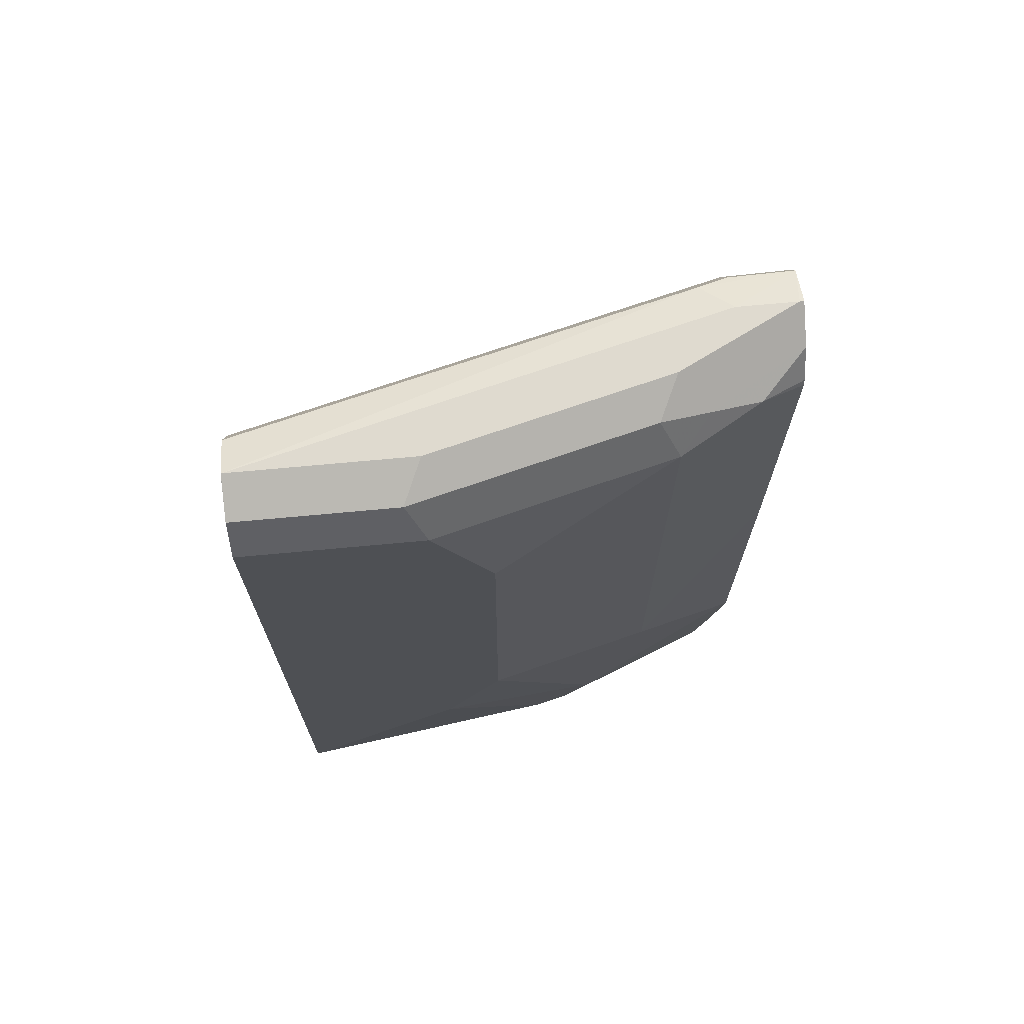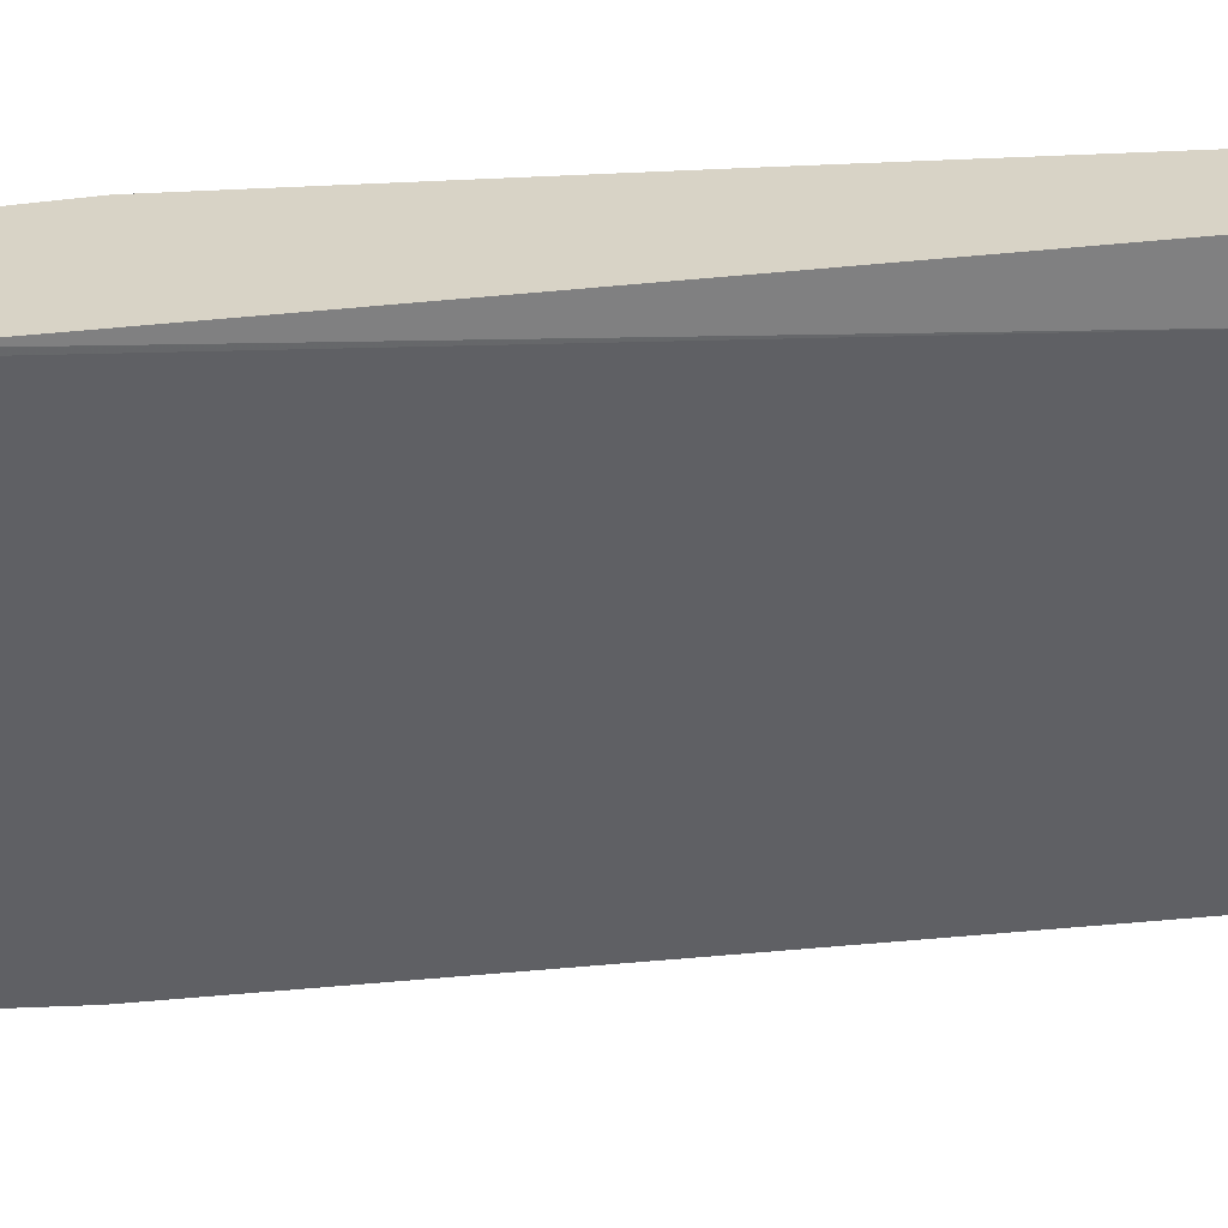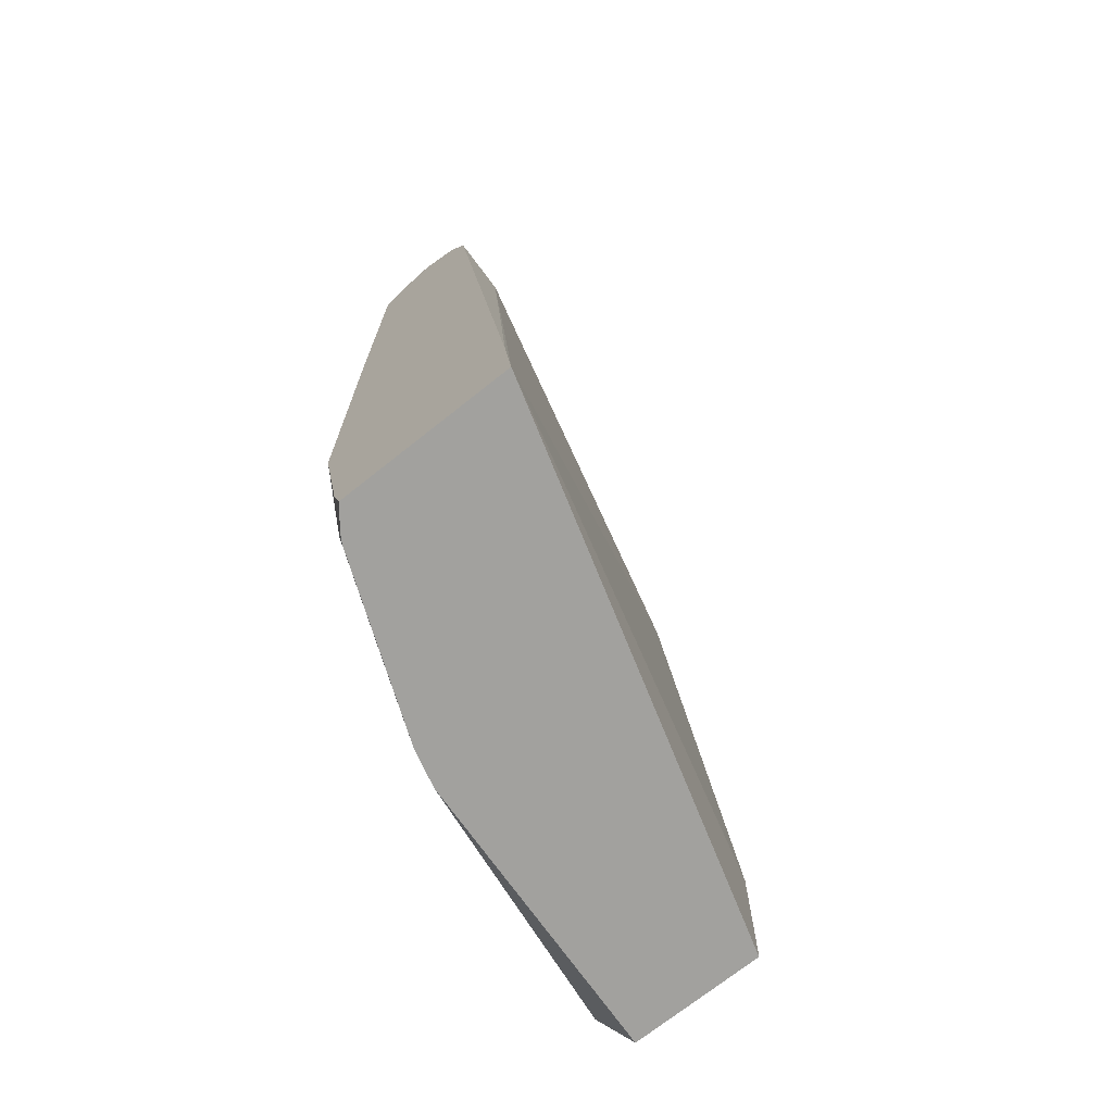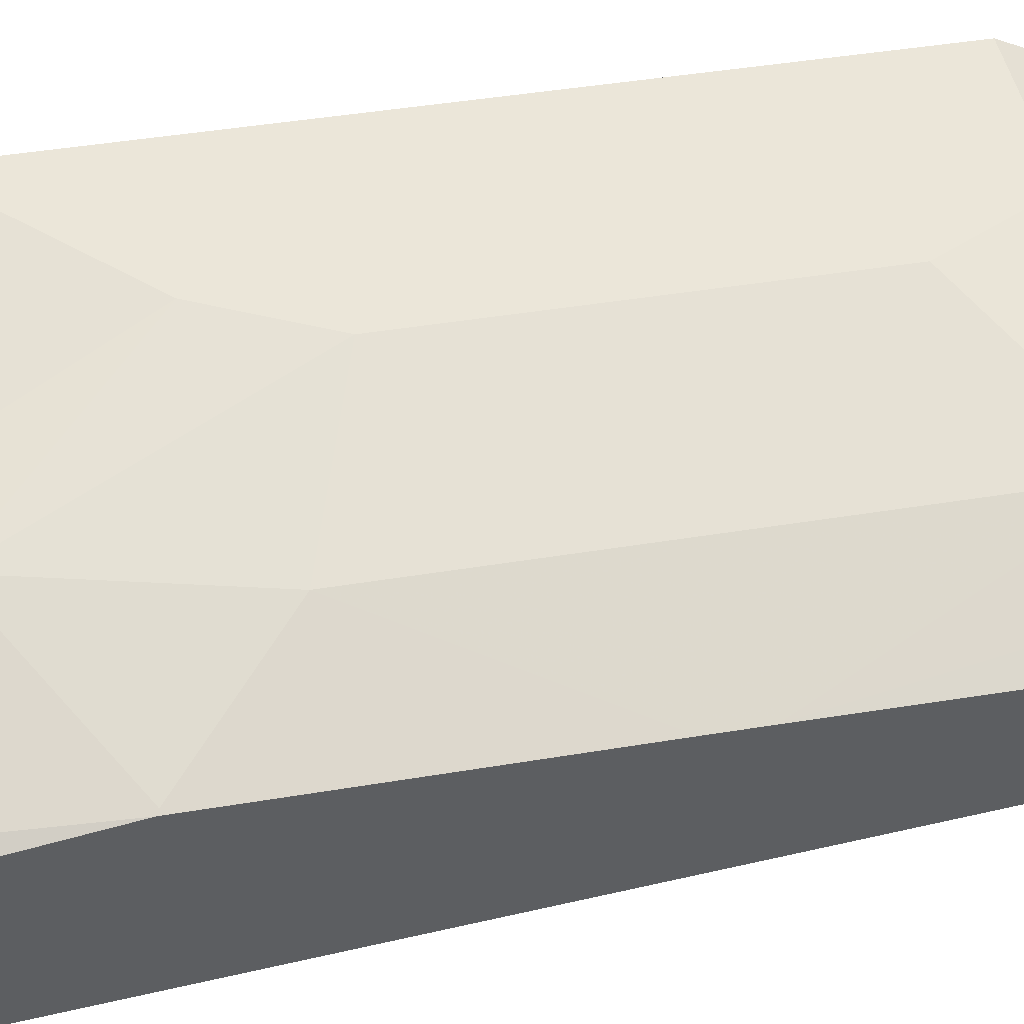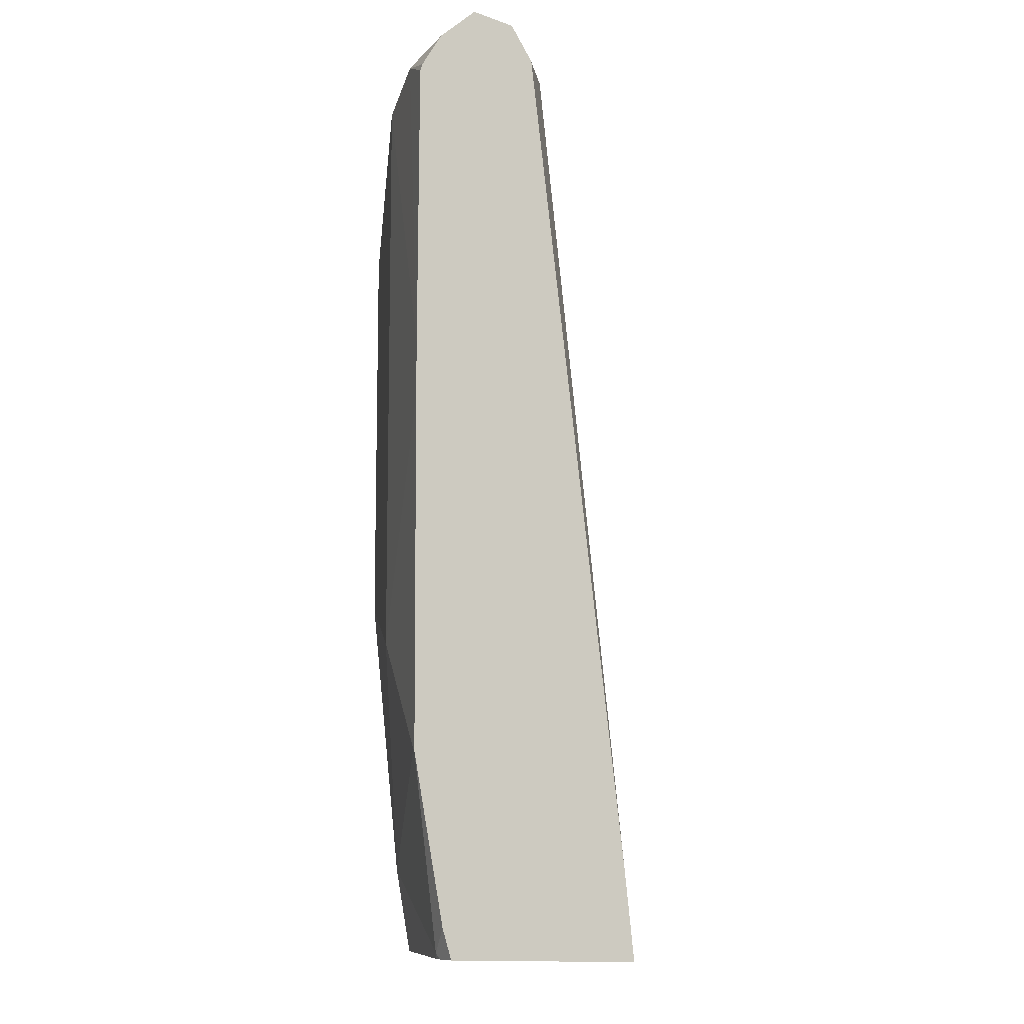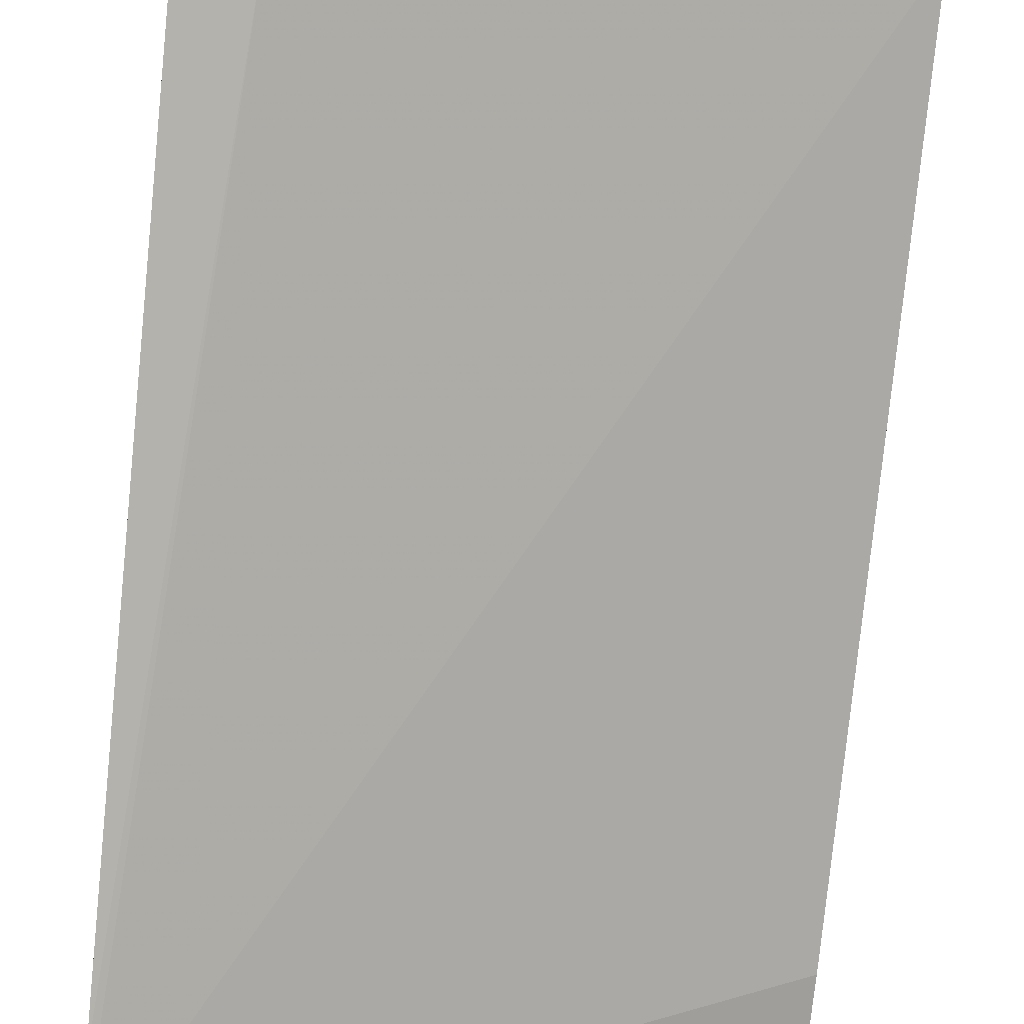
<metadata>
{"format":"obj","ext":"obj","renderer":"f3d","projection":"perspective","resolution":1024,"background":"white","views":[{"elev":70.8,"azim":-5.3,"up":"+Y"},{"elev":-61.2,"azim":92.5,"up":"+Z"},{"elev":-72.0,"azim":128.5,"up":"+Y"},{"elev":46.9,"azim":79.5,"up":"+Z"},{"elev":-10.2,"azim":100.6,"up":"+Y"},{"elev":-73.2,"azim":174.3,"up":"+Z"}]}
</metadata>
<code>
v -7.895e-05 0.2087 0.6005
v -7.895e-05 0.2087 0.6451
v -7.895e-05 0.2226 0.5726
v -2.242e-05 0.2087 0.5726
v 5.85e-06 0.2087 0.6451
v -7.895e-05 0.2121 0.6468
v -7.895e-05 0.2863 0.5726
v 0.2887 0.2087 0.4872
v 0.159 0.2087 0.6362
v 5.85e-06 0.2545 0.668
v -7.895e-05 0.2544 0.668
v -7.895e-05 0.6998 0.6044
v 0.2887 0.2087 0.5826
v 0.2545 0.6998 0.5408
v 0.2887 0.2569 0.4919
v 0.1794 0.2087 0.6311
v 0.1908 0.2545 0.6362
v 0.09544 0.35 0.668
v 0.06364 0.3181 0.668
v -7.895e-05 0.2863 0.668
v -7.895e-05 0.2545 0.668
v -7.895e-05 0.721 0.615
v 0.2386 0.7237 0.5567
v 0.2778 0.2087 0.5912
v 0.2887 0.2227 0.5866
v 0.2545 0.721 0.5514
v 0.2887 0.7209 0.5506
v 0.2887 0.7013 0.5408
v 0.2887 0.6986 0.5396
v 0.2728 0.2087 0.5942
v 0.2757 0.2121 0.5938
v 0.2121 0.2439 0.6256
v 0.2863 0.3181 0.6044
v 0.2227 0.3818 0.6362
v 0.1273 0.4136 0.668
v -7.895e-05 0.6998 0.668
v -7.895e-05 0.7316 0.6361
v 5.85e-06 0.7317 0.6362
v 0.2545 0.7317 0.5726
v 0.2887 0.2251 0.5873
v 0.2863 0.7317 0.5726
v 0.2887 0.7311 0.5721
v 0.2887 0.317 0.6032
v 0.2887 0.4792 0.6038
v 0.2887 0.5113 0.6039
v 0.2227 0.6998 0.6362
v 0.1273 0.6362 0.668
v 0.09544 0.6998 0.668
v -7.895e-05 0.721 0.6574
v -7.895e-05 0.7315 0.6364
v 0.09544 0.7317 0.6362
v 0.2887 0.7293 0.575
v 0.2227 0.7317 0.6044
v 0.2386 0.7157 0.6203
v 0.2887 0.7185 0.5912
v 0.2887 0.5403 0.6039
v 0.2651 0.7104 0.615
v 0.2121 0.721 0.6256
v 0.08484 0.721 0.6574
v 0.2887 0.7022 0.602
v 0.2887 0.6986 0.6032
f 33 43 44
f 32 43 33
f 31 43 32
f 33 44 34
f 27 41 42
f 27 39 41
f 24 31 30
f 24 40 31
f 24 25 40
f 23 27 26
f 23 39 27
f 31 40 43
f 17 32 33
f 22 38 23
f 22 37 38
f 17 35 18
f 17 34 35
f 17 33 34
f 16 32 17
f 16 31 32
f 16 30 31
f 14 29 15
f 14 28 29
f 34 44 45
f 14 26 27
f 23 38 39
f 34 45 56
f 46 56 57
f 34 46 47
f 57 61 60
f 14 23 26
f 56 61 57
f 55 57 60
f 54 57 55
f 53 58 54
f 51 58 53
f 51 59 58
f 48 58 59
f 46 48 47
f 46 58 48
f 46 54 58
f 46 57 54
f 41 55 52
f 41 54 55
f 41 53 54
f 41 52 42
f 38 41 39
f 38 53 41
f 38 51 53
f 38 59 51
f 38 49 59
f 38 50 49
f 37 50 38
f 36 59 49
f 36 48 59
f 34 47 35
f 34 56 46
f 13 25 24
f 14 27 28
f 12 22 23
f 6 9 10
f 5 9 6
f 4 7 8
f 3 7 4
f 2 5 6
f 1 5 2
f 1 9 5
f 1 16 9
f 1 30 16
f 1 24 30
f 1 13 24
f 1 8 13
f 6 10 11
f 1 4 8
f 1 7 3
f 1 12 7
f 1 37 22
f 1 50 37
f 1 49 50
f 1 36 49
f 1 20 36
f 1 21 20
f 1 11 21
f 1 6 11
f 1 2 6
f 12 23 14
f 1 3 4
f 7 12 8
f 1 22 12
f 8 14 15
f 10 36 20
f 8 12 14
f 10 48 36
f 10 47 48
f 10 35 47
f 10 18 35
f 10 21 11
f 10 20 21
f 9 19 10
f 9 18 19
f 9 17 18
f 9 16 17
f 8 25 13
f 10 19 18
f 8 43 40
f 8 29 28
f 8 40 25
f 8 28 27
f 8 27 42
f 8 15 29
f 8 52 55
f 8 42 52
f 8 60 61
f 8 61 56
f 8 56 45
f 8 45 44
f 8 44 43
f 8 55 60

</code>
